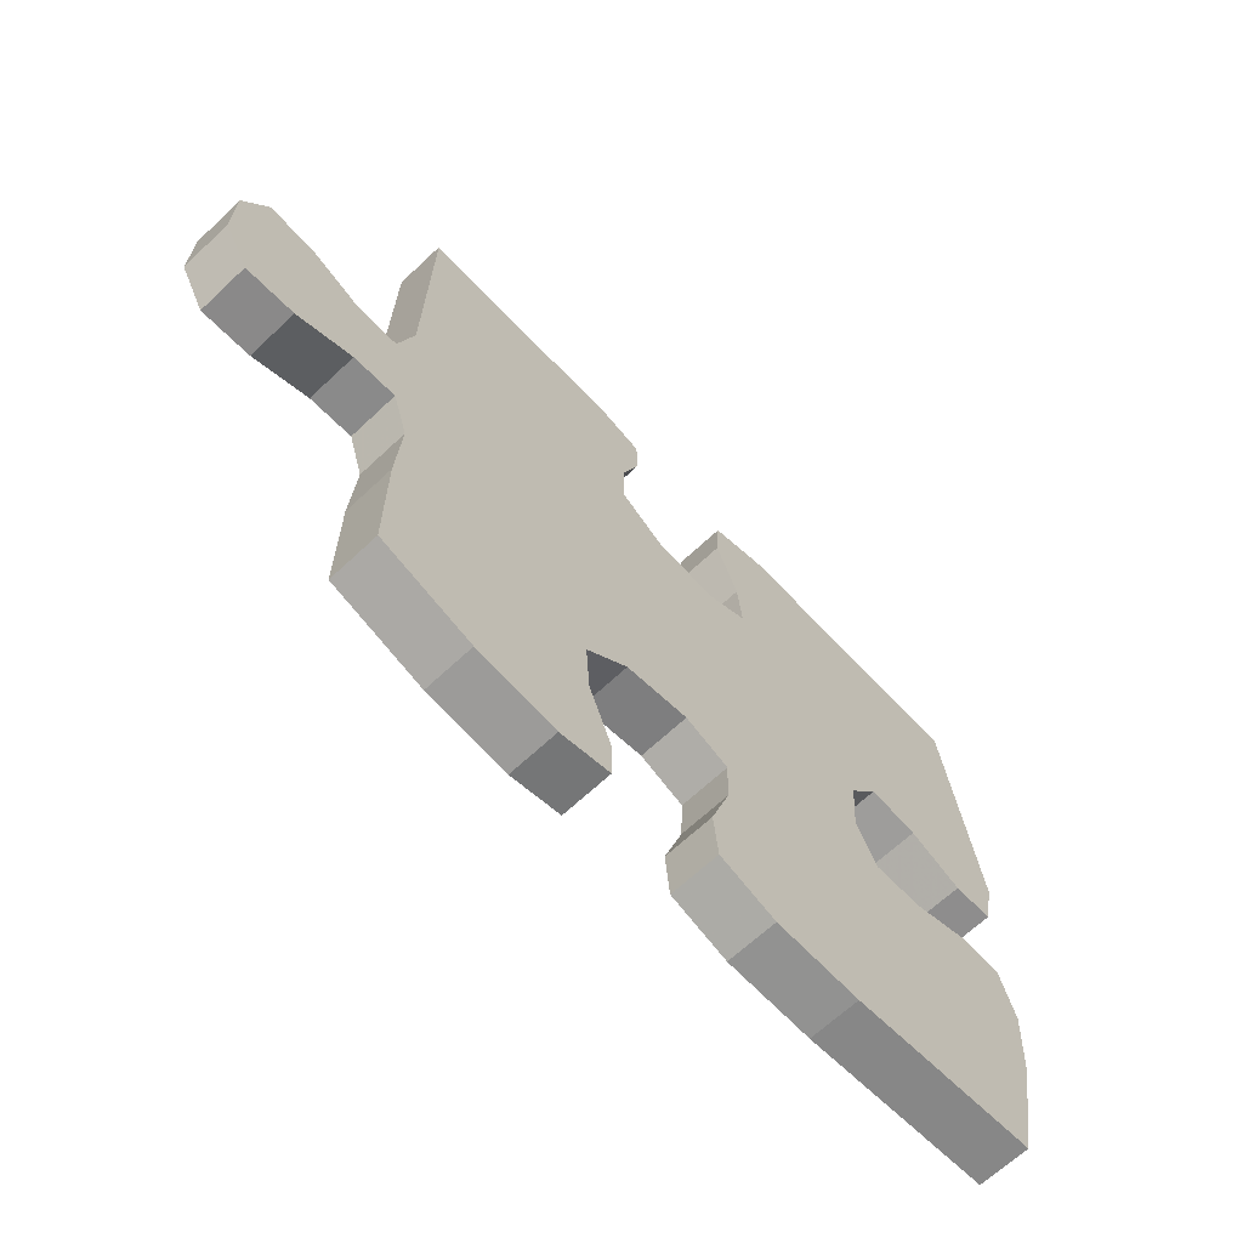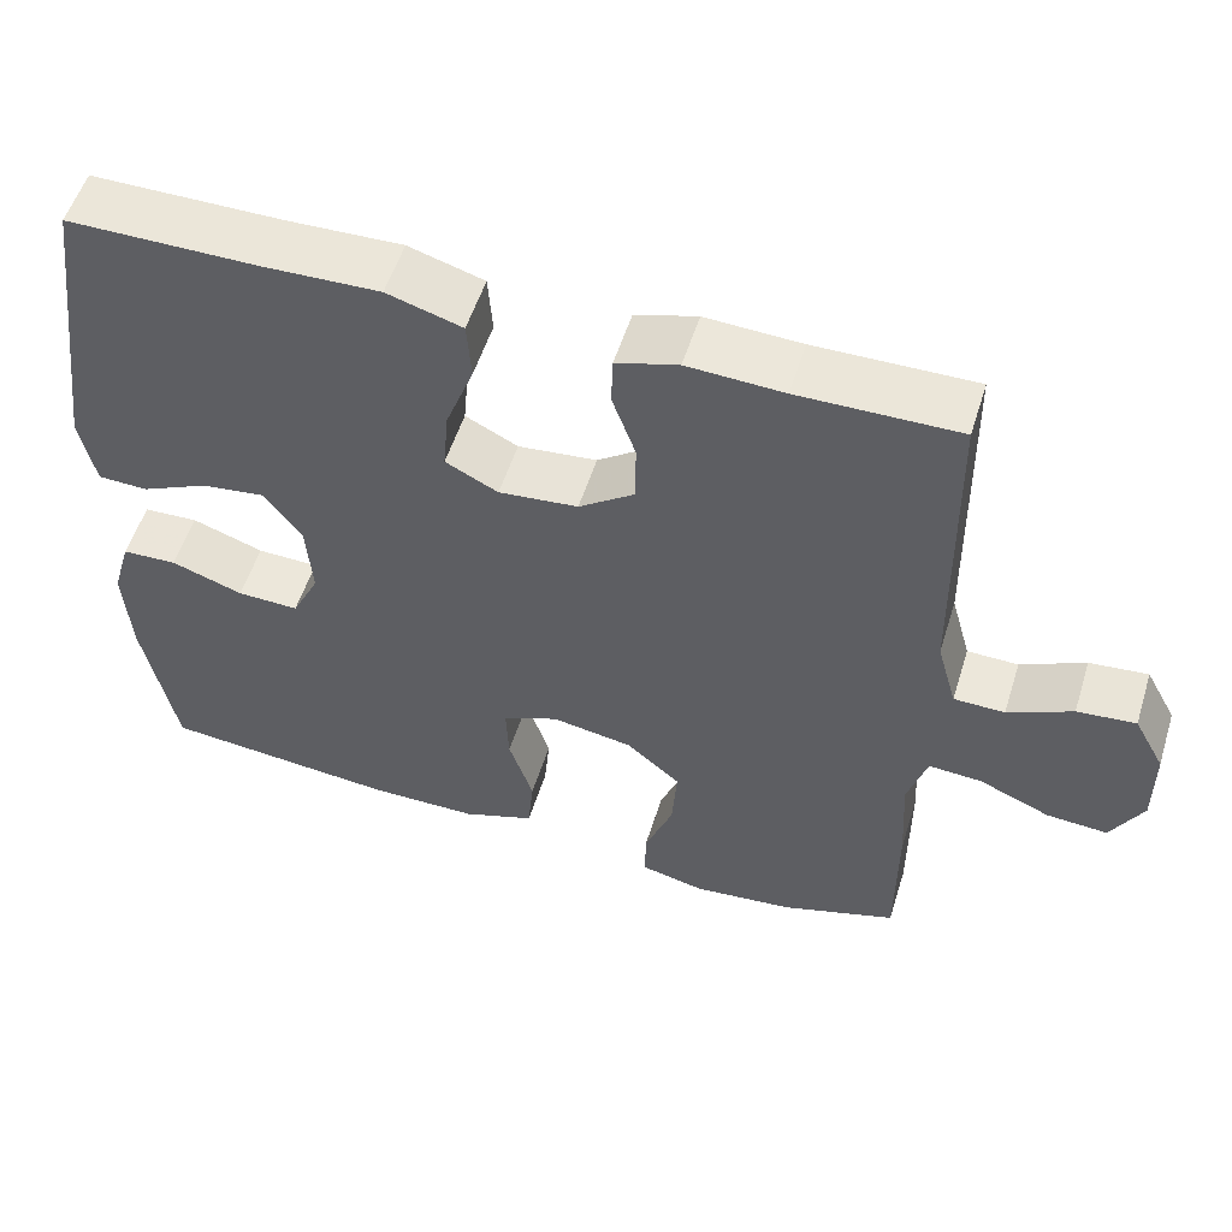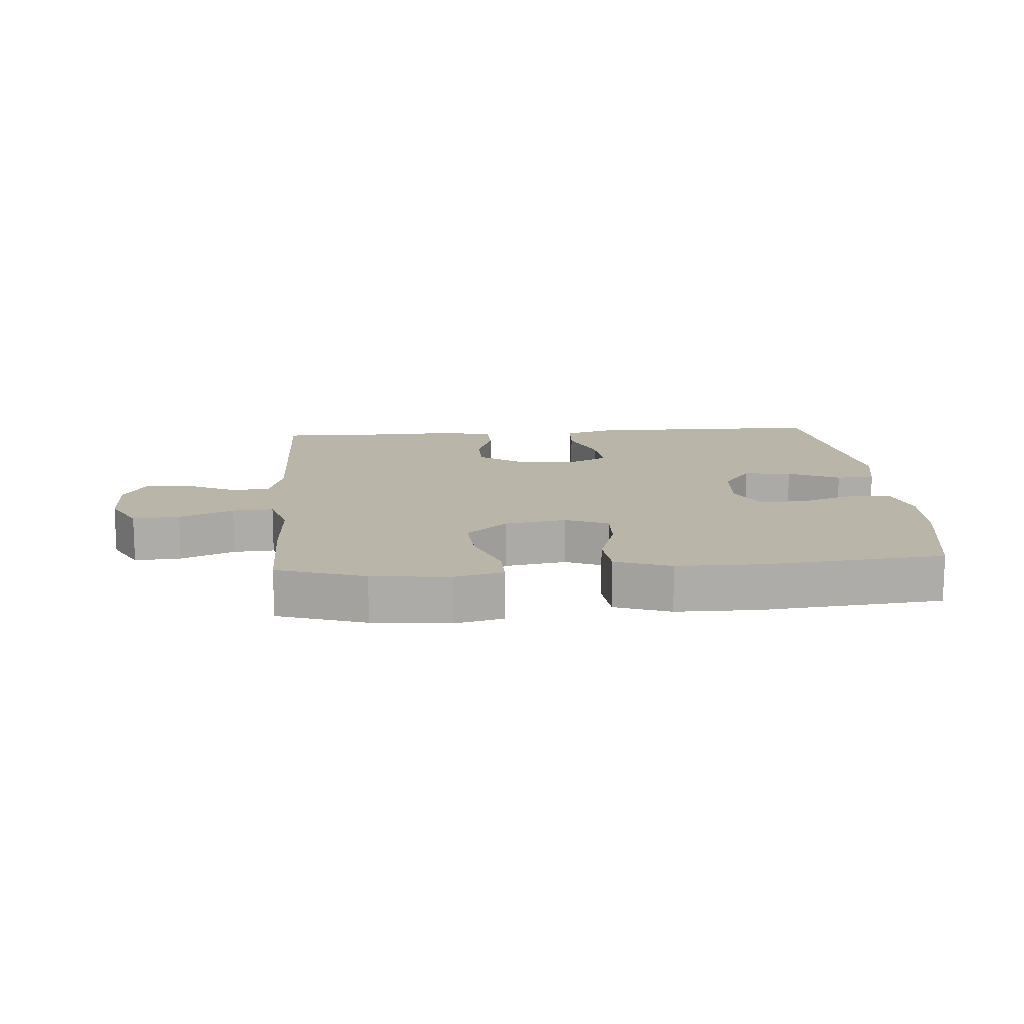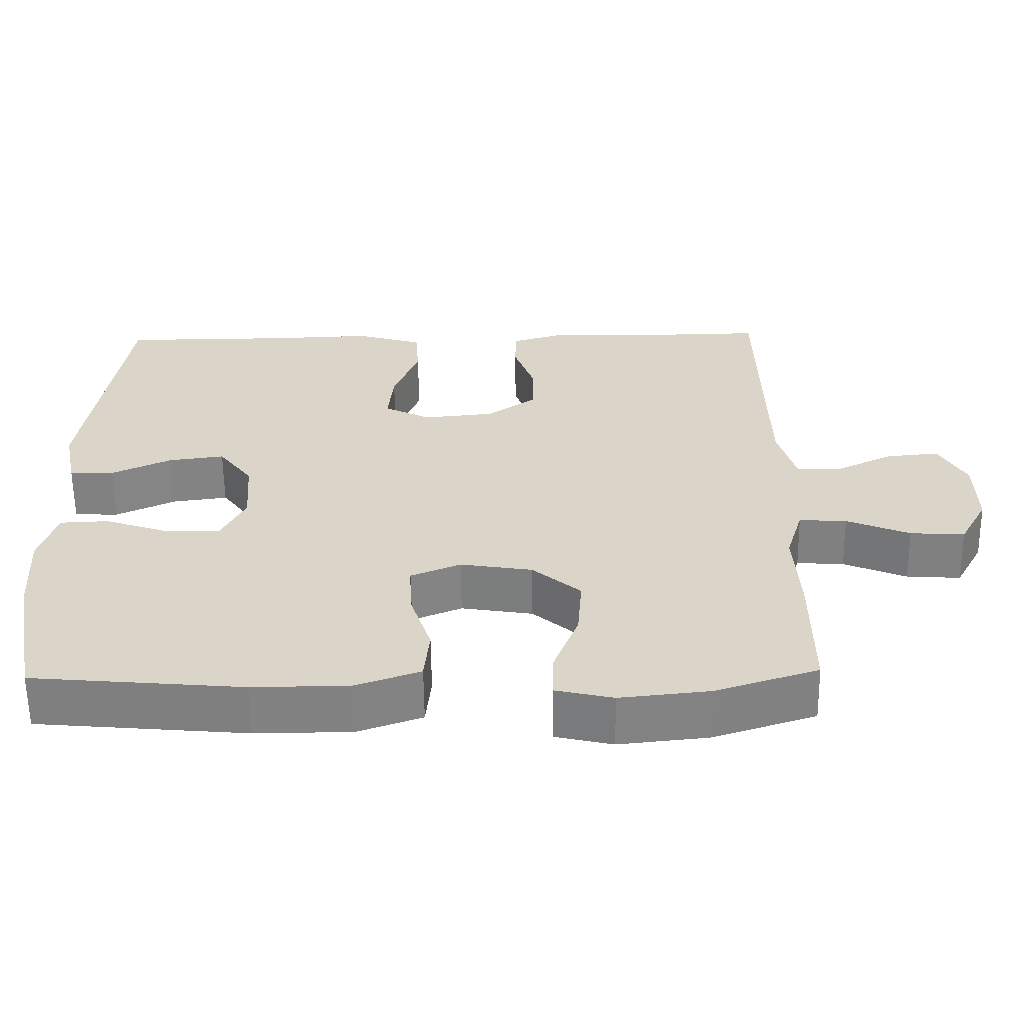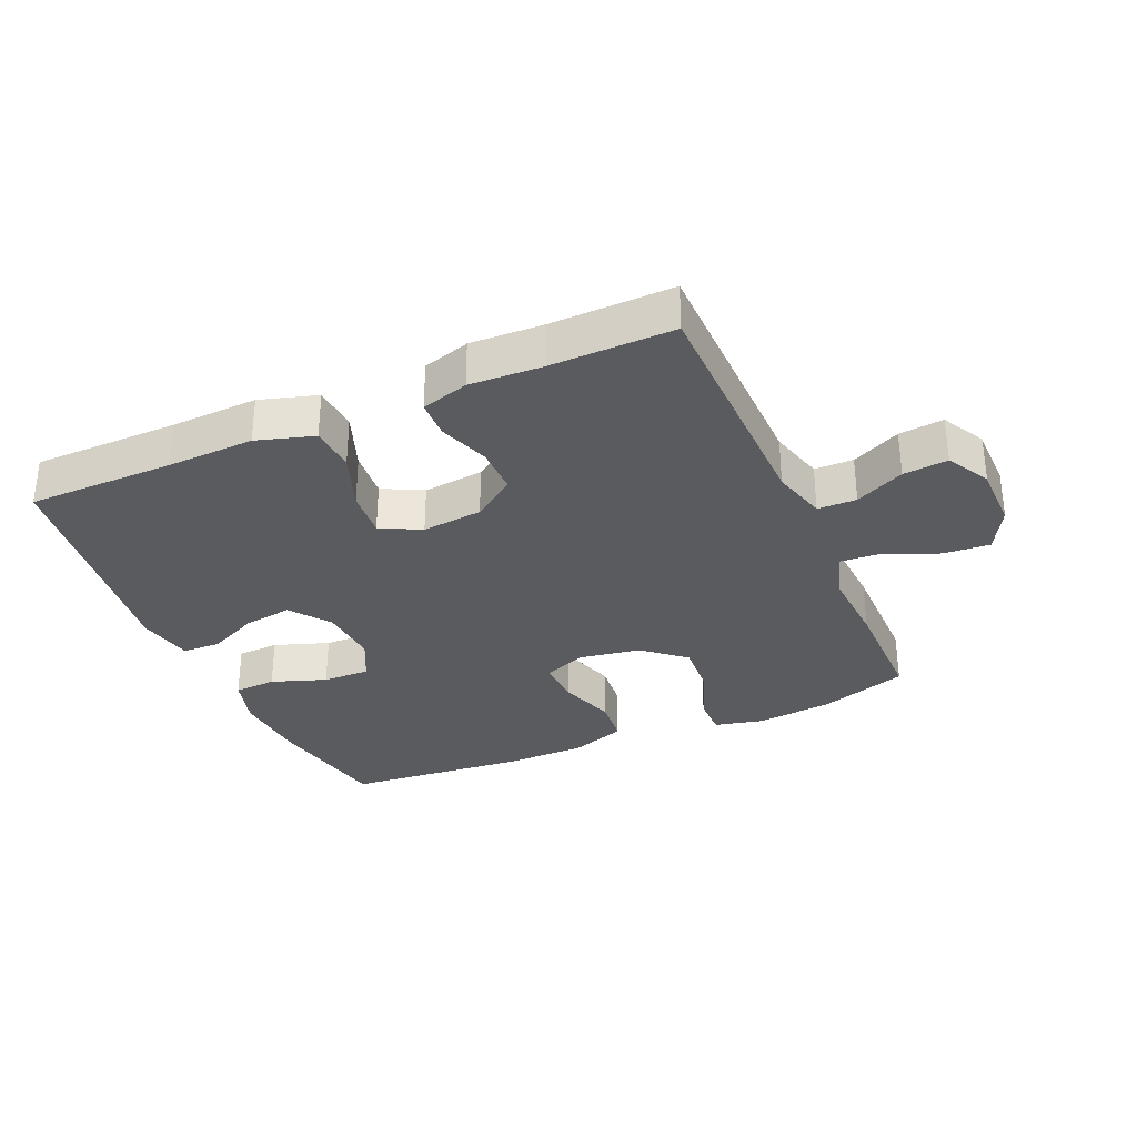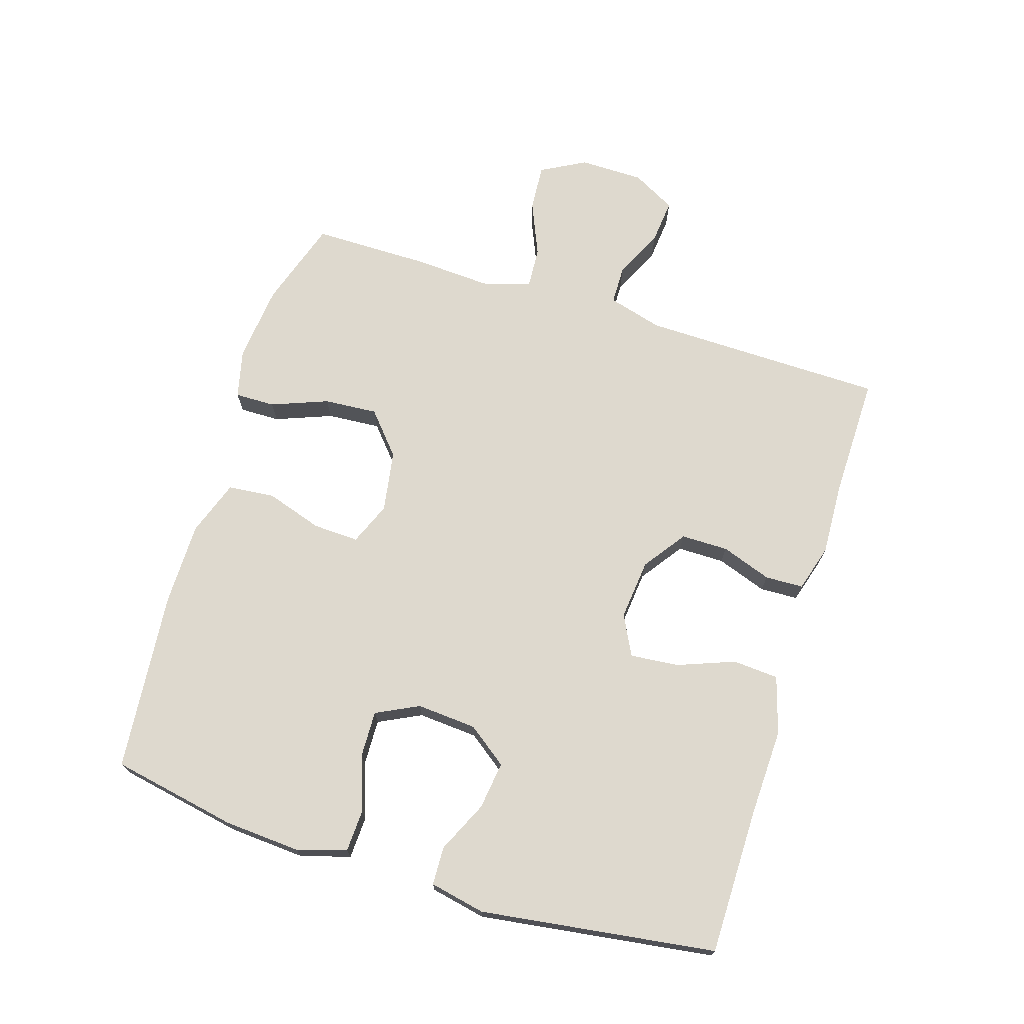
<metadata>
{"format":"obj","ext":"obj","renderer":"f3d","projection":"perspective","resolution":1024,"background":"white","views":[{"elev":-65.9,"azim":133.4,"up":"+Z"},{"elev":54.6,"azim":17.3,"up":"+Z"},{"elev":13.6,"azim":175.4,"up":"+Y"},{"elev":-60.6,"azim":0.7,"up":"+Z"},{"elev":-32.0,"azim":23.6,"up":"+Y"},{"elev":71.6,"azim":-72.7,"up":"+Y"}]}
</metadata>
<code>
v 0.5 0.07 0.5
v 0.506 0.07 0.117
v 0.53 0.07 0.031
v 0.591 0.07 0.03
v 0.668 0.07 0.067
v 0.738 0.07 0.074
v 0.775 0.07 0.006
v 0.776 0.07 -0.095
v 0.738 0.07 -0.165
v 0.665 0.07 -0.16
v 0.58 0.07 -0.124
v 0.516 0.07 -0.12
v 0.493 0.07 -0.196
v 0.5 0.07 -0.317
v 0.5 0.07 -0.5
v 0.362 0.07 -0.545
v 0.241 0.07 -0.558
v 0.164 0.07 -0.54
v 0.165 0.07 -0.477
v 0.199 0.07 -0.388
v 0.205 0.07 -0.304
v 0.14 0.07 -0.248
v 0.043 0.07 -0.232
v -0.024 0.07 -0.26
v -0.021 0.07 -0.332
v 0.008 0.07 -0.421
v 0.001 0.07 -0.494
v -0.086 0.07 -0.525
v -0.216 0.07 -0.526
v -0.5 0.07 -0.5
v -0.538 0.07 -0.303
v -0.546 0.07 -0.183
v -0.523 0.07 -0.105
v -0.457 0.07 -0.102
v -0.371 0.07 -0.132
v -0.297 0.07 -0.134
v -0.264 0.07 -0.067
v -0.271 0.07 0.027
v -0.317 0.07 0.089
v -0.392 0.07 0.079
v -0.473 0.07 0.041
v -0.533 0.07 0.043
v -0.551 0.07 0.13
v -0.5 0.07 0.5
v -0.27 0.07 0.501
v -0.133 0.07 0.506
v -0.043 0.07 0.479
v -0.038 0.07 0.407
v -0.072 0.07 0.317
v -0.079 0.07 0.241
v -0.016 0.07 0.209
v 0.079 0.07 0.219
v 0.146 0.07 0.267
v 0.146 0.07 0.341
v 0.118 0.07 0.42
v 0.12 0.07 0.48
v 0.194 0.07 0.502
v 0.309 0.07 0.497
v 0.5 0 0.5
v 0.506 0 0.117
v 0.53 0 0.031
v 0.591 0 0.03
v 0.668 0 0.067
v 0.738 0 0.074
v 0.775 0 0.006
v 0.776 0 -0.095
v 0.738 0 -0.165
v 0.665 0 -0.16
v 0.58 0 -0.124
v 0.516 0 -0.12
v 0.493 0 -0.196
v 0.5 0 -0.317
v 0.5 0 -0.5
v 0.362 0 -0.545
v 0.241 0 -0.558
v 0.164 0 -0.54
v 0.165 0 -0.477
v 0.199 0 -0.388
v 0.205 0 -0.304
v 0.14 0 -0.248
v 0.043 0 -0.232
v -0.024 0 -0.26
v -0.021 0 -0.332
v 0.008 0 -0.421
v 0.001 0 -0.494
v -0.086 0 -0.525
v -0.216 0 -0.526
v -0.5 0 -0.5
v -0.538 0 -0.303
v -0.546 0 -0.183
v -0.523 0 -0.105
v -0.457 0 -0.102
v -0.371 0 -0.132
v -0.297 0 -0.134
v -0.264 0 -0.067
v -0.271 0 0.027
v -0.317 0 0.089
v -0.392 0 0.079
v -0.473 0 0.041
v -0.533 0 0.043
v -0.551 0 0.13
v -0.5 0 0.5
v -0.27 0 0.501
v -0.133 0 0.506
v -0.043 0 0.479
v -0.038 0 0.407
v -0.072 0 0.317
v -0.079 0 0.241
v -0.016 0 0.209
v 0.079 0 0.219
v 0.146 0 0.267
v 0.146 0 0.341
v 0.118 0 0.42
v 0.12 0 0.48
v 0.194 0 0.502
v 0.309 0 0.497
f 56 57 58
f 55 56 58
f 54 55 58
f 58 1 2
f 54 58 2
f 53 54 2
f 52 53 2 3
f 51 52 3
f 47 48 49
f 46 47 49
f 45 46 49
f 45 49 50
f 44 45 50
f 43 44 50
f 42 43 50
f 41 42 50
f 40 41 50
f 39 40 50 51
f 33 34 35
f 32 33 35
f 31 32 35
f 30 31 35
f 29 30 35
f 28 29 35
f 27 28 35
f 26 27 35
f 25 26 35
f 24 25 35 36
f 23 24 36 37
f 18 19 20
f 17 18 20
f 16 17 20
f 15 16 20
f 14 15 20
f 13 14 20
f 12 13 20 21
f 9 10 11
f 8 9 11
f 7 8 11
f 6 7 11
f 5 6 11
f 4 5 11
f 3 4 11 12
f 51 3 12
f 39 51 12
f 38 39 12
f 37 38 12
f 23 37 12
f 22 23 12
f 12 21 22
f 116 115 114
f 116 114 113
f 116 113 112
f 60 59 116
f 60 116 112
f 60 112 111
f 61 60 111 110
f 61 110 109
f 107 106 105
f 107 105 104
f 107 104 103
f 108 107 103
f 108 103 102
f 108 102 101
f 108 101 100
f 108 100 99
f 108 99 98
f 109 108 98 97
f 93 92 91
f 93 91 90
f 93 90 89
f 93 89 88
f 93 88 87
f 93 87 86
f 93 86 85
f 93 85 84
f 93 84 83
f 94 93 83 82
f 95 94 82 81
f 78 77 76
f 78 76 75
f 78 75 74
f 78 74 73
f 78 73 72
f 78 72 71
f 79 78 71 70
f 69 68 67
f 69 67 66
f 69 66 65
f 69 65 64
f 69 64 63
f 69 63 62
f 70 69 62 61
f 70 61 109
f 70 109 97
f 70 97 96
f 70 96 95
f 70 95 81
f 70 81 80
f 80 79 70
f 1 59 60 2
f 2 60 61 3
f 3 61 62 4
f 4 62 63 5
f 5 63 64 6
f 6 64 65 7
f 7 65 66 8
f 8 66 67 9
f 9 67 68 10
f 10 68 69 11
f 11 69 70 12
f 12 70 71 13
f 13 71 72 14
f 14 72 73 15
f 15 73 74 16
f 16 74 75 17
f 17 75 76 18
f 18 76 77 19
f 19 77 78 20
f 20 78 79 21
f 21 79 80 22
f 22 80 81 23
f 23 81 82 24
f 24 82 83 25
f 25 83 84 26
f 26 84 85 27
f 27 85 86 28
f 28 86 87 29
f 29 87 88 30
f 30 88 89 31
f 31 89 90 32
f 32 90 91 33
f 33 91 92 34
f 34 92 93 35
f 35 93 94 36
f 36 94 95 37
f 37 95 96 38
f 38 96 97 39
f 39 97 98 40
f 40 98 99 41
f 41 99 100 42
f 42 100 101 43
f 43 101 102 44
f 44 102 103 45
f 45 103 104 46
f 46 104 105 47
f 47 105 106 48
f 48 106 107 49
f 49 107 108 50
f 50 108 109 51
f 51 109 110 52
f 52 110 111 53
f 53 111 112 54
f 54 112 113 55
f 55 113 114 56
f 56 114 115 57
f 57 115 116 58
f 58 116 59 1

</code>
